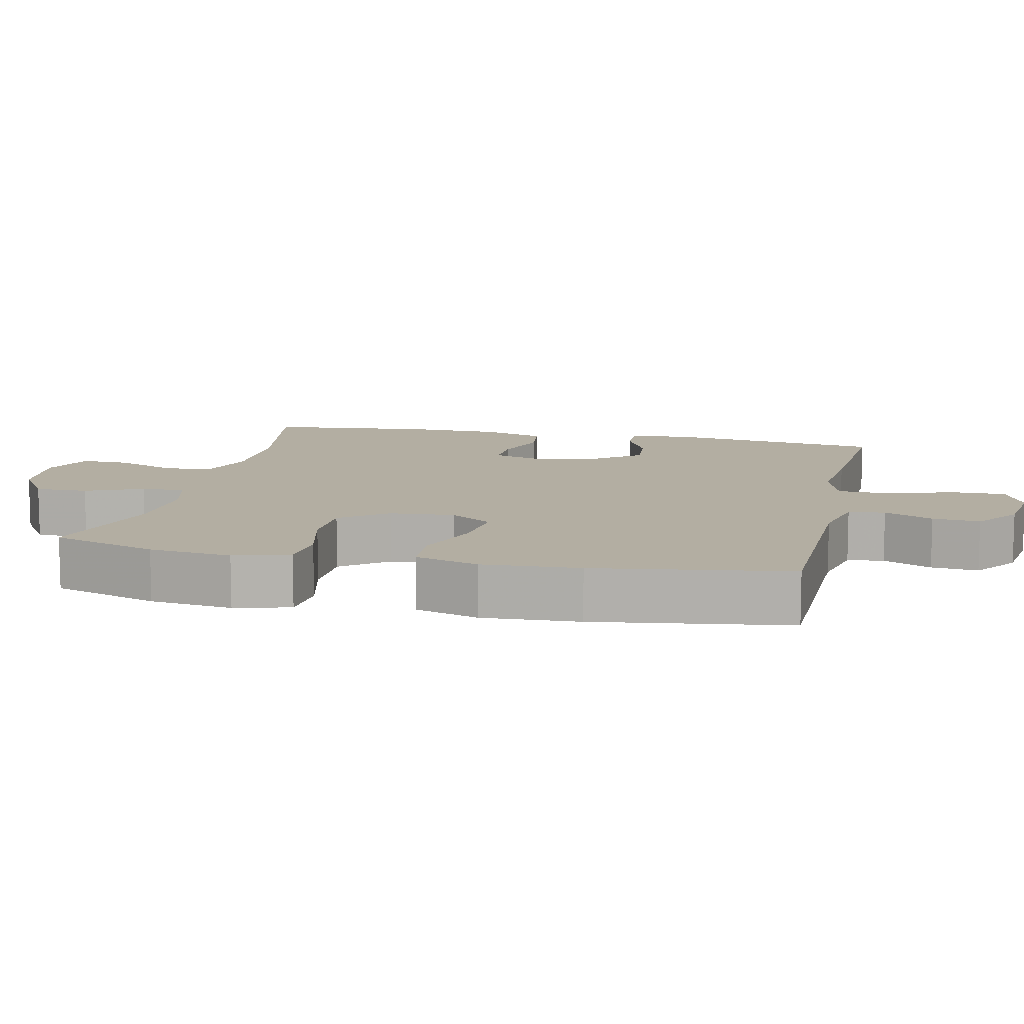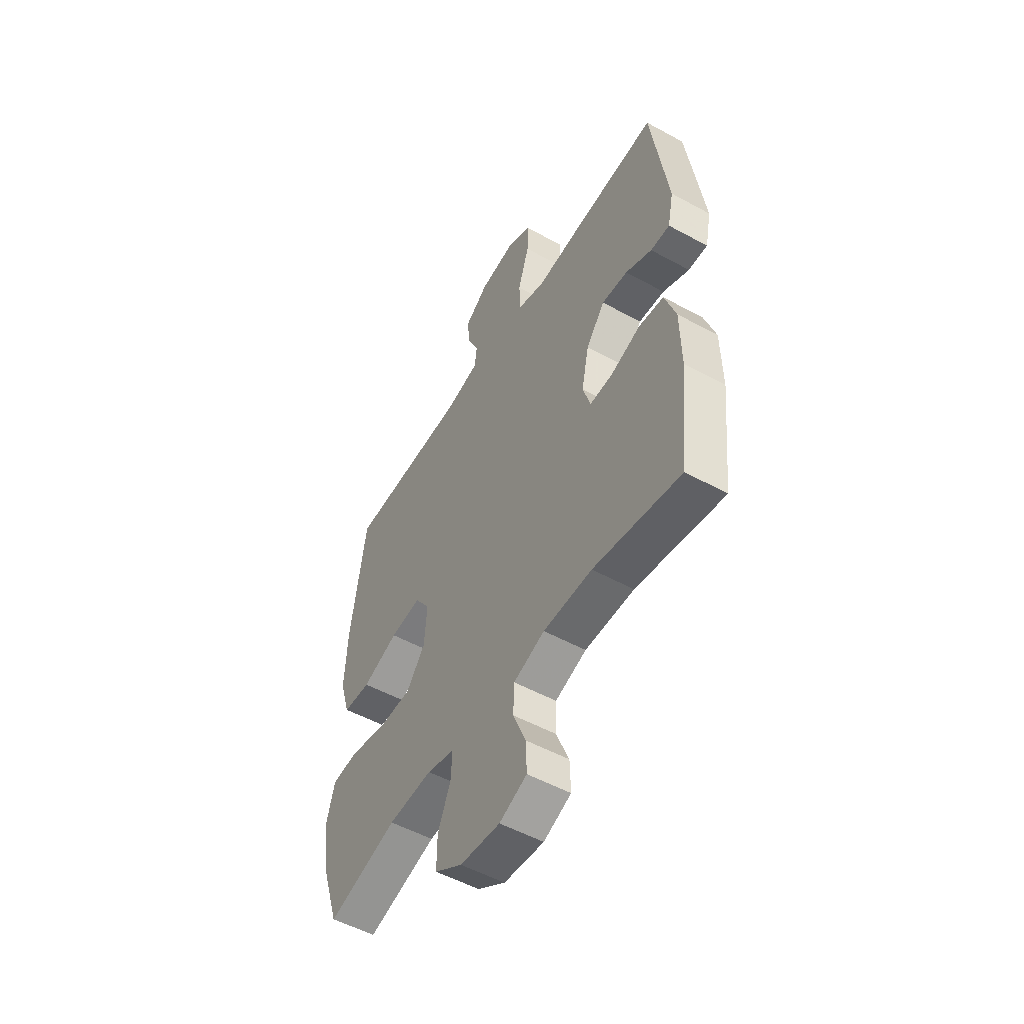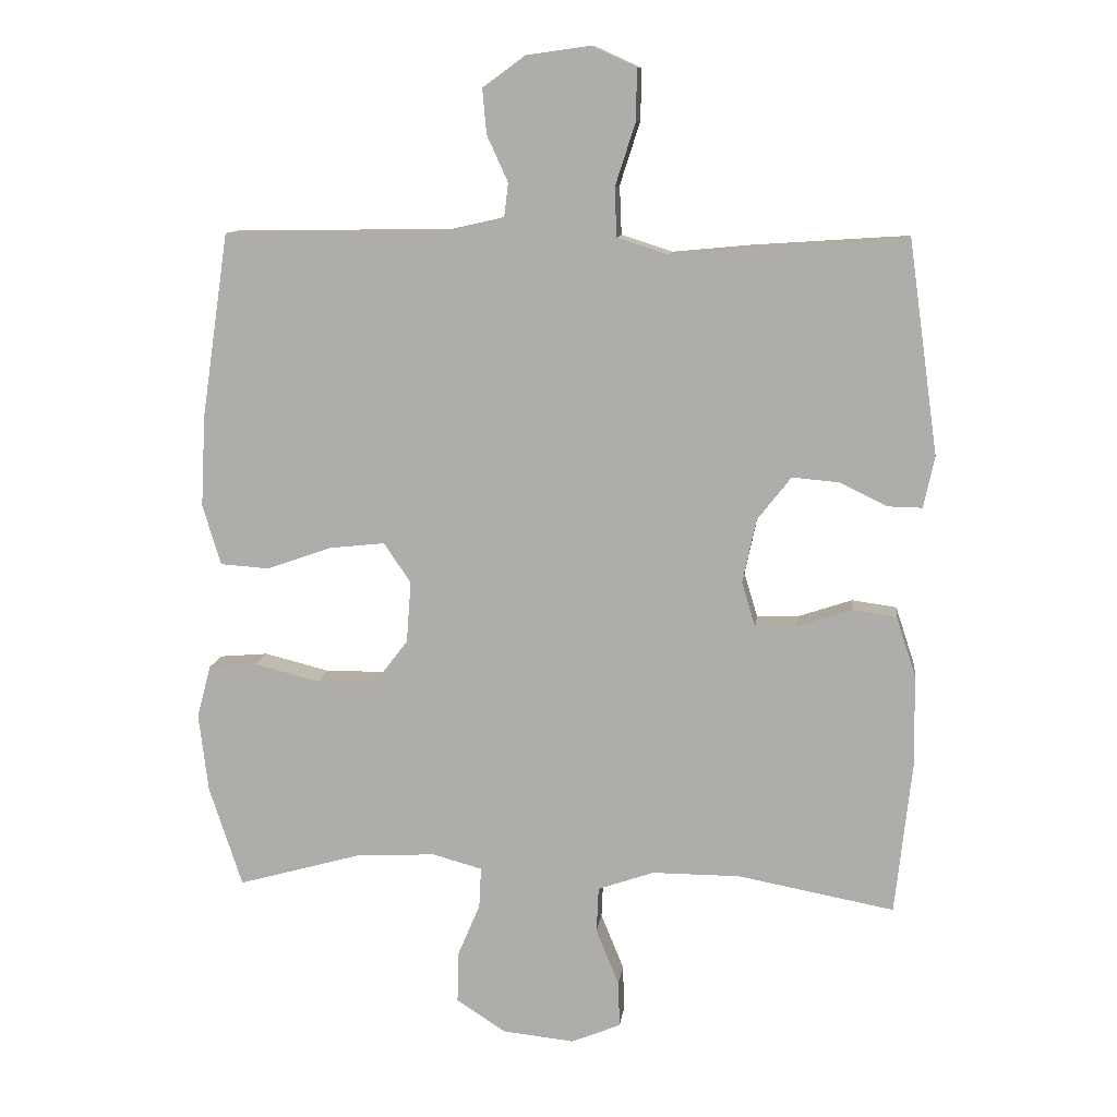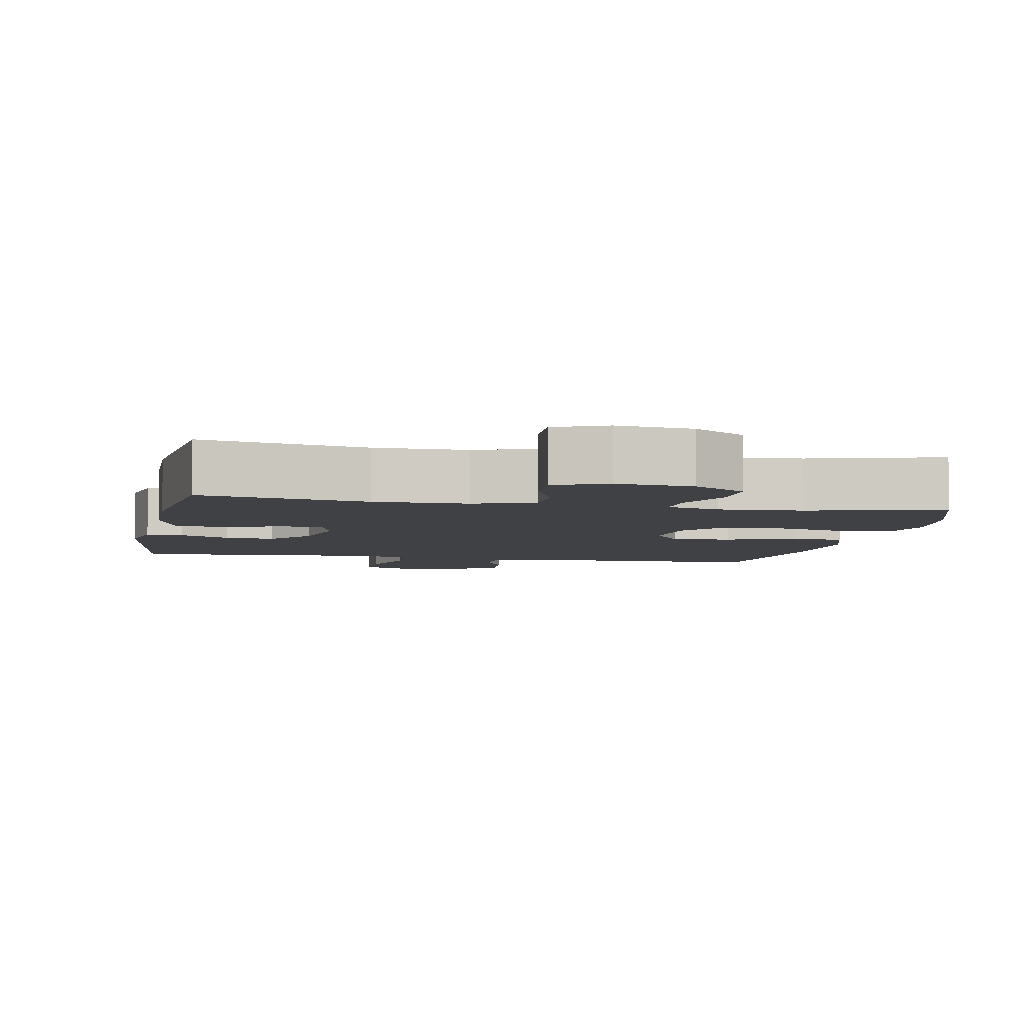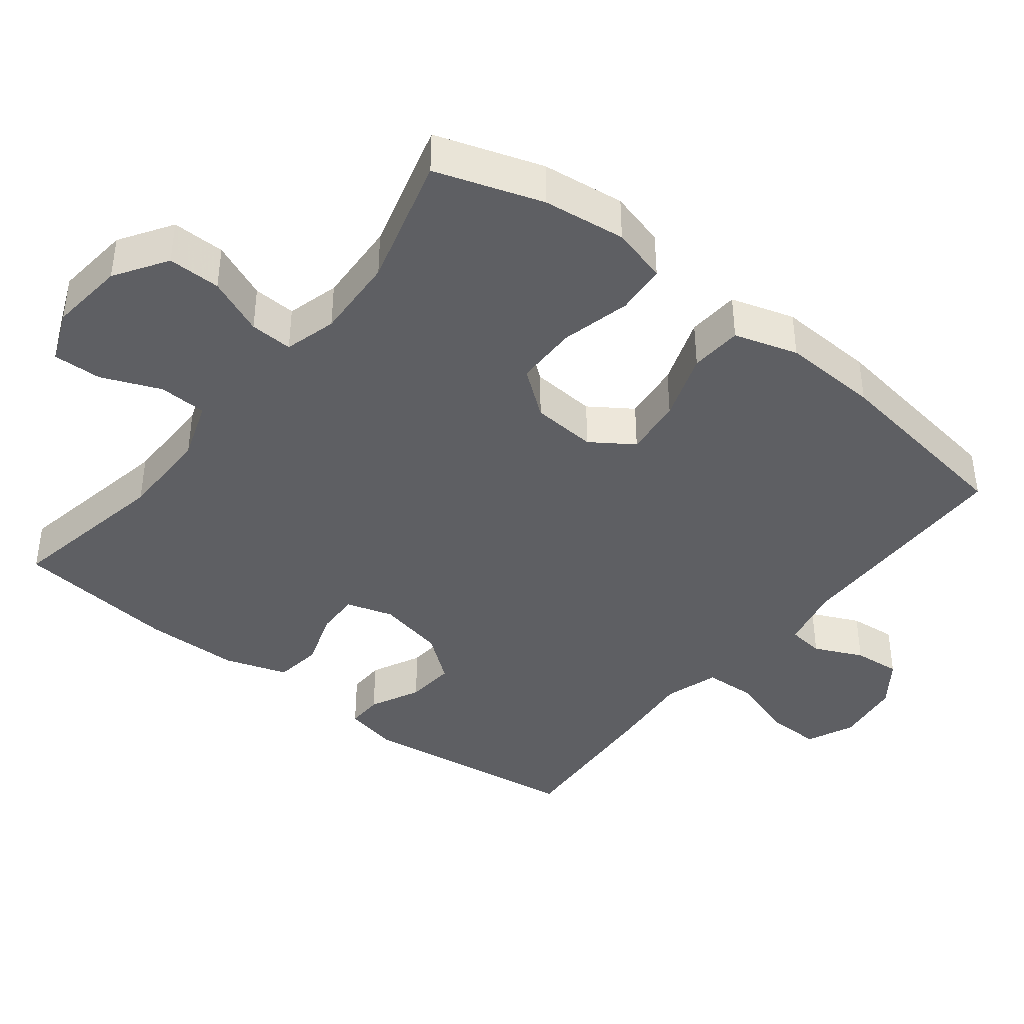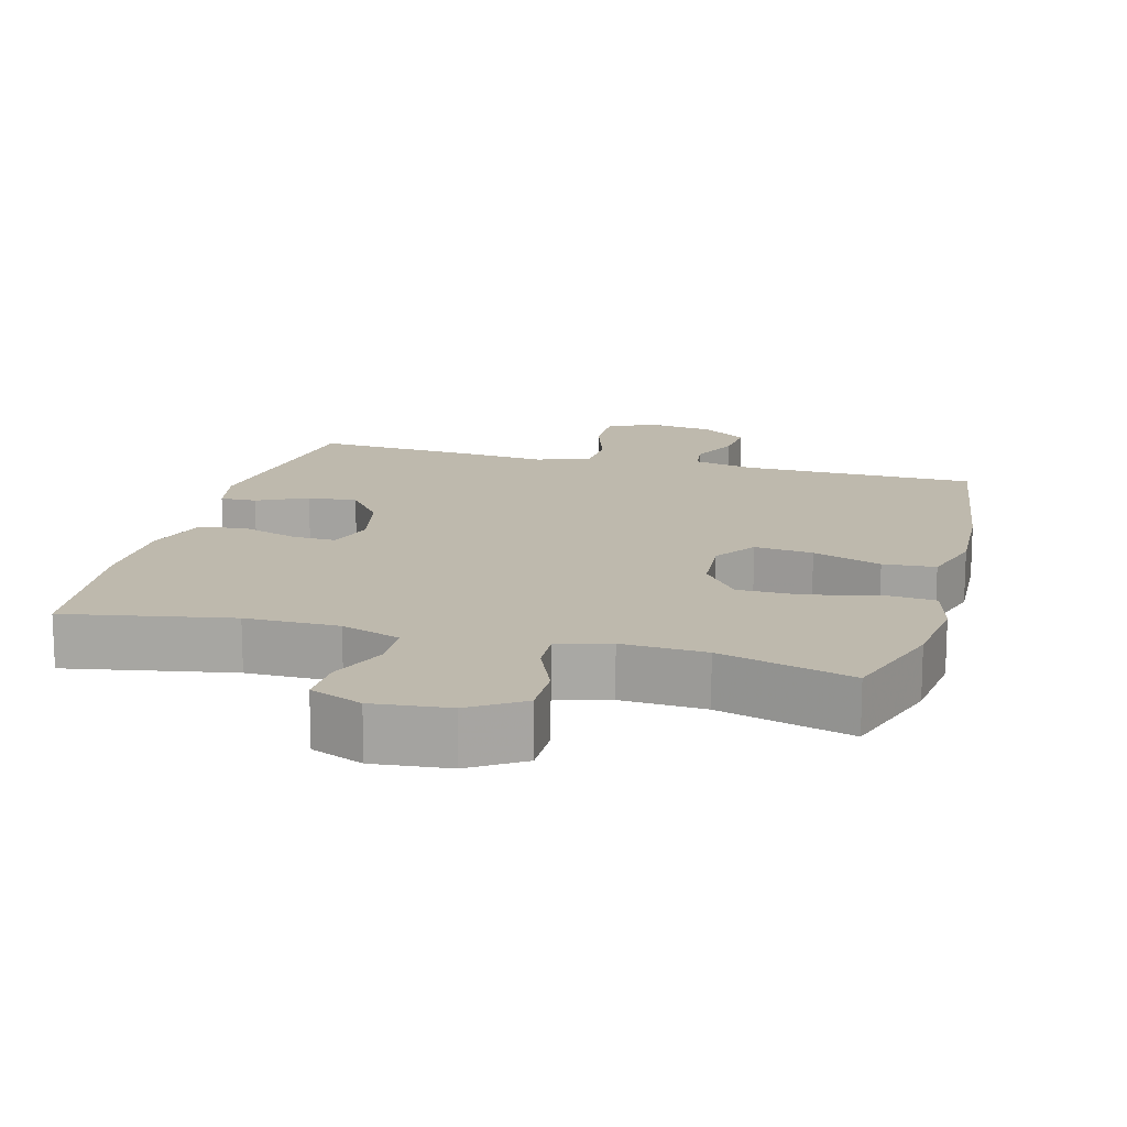
<metadata>
{"format":"obj","ext":"obj","renderer":"f3d","projection":"perspective","resolution":1024,"background":"white","views":[{"elev":10.8,"azim":-77.5,"up":"+Y"},{"elev":-52.9,"azim":59.6,"up":"+Z"},{"elev":10.9,"azim":7.3,"up":"+Z"},{"elev":-5.3,"azim":168.8,"up":"+Y"},{"elev":-40.7,"azim":-128.2,"up":"+Y"},{"elev":15.1,"azim":-164.9,"up":"+Y"}]}
</metadata>
<code>
v -0.5 0.07 0.5
v -0.173 0.07 0.505
v -0.085 0.07 0.525
v -0.079 0.07 0.576
v -0.11 0.07 0.644
v -0.116 0.07 0.71
v -0.053 0.07 0.756
v 0.041 0.07 0.769
v 0.107 0.07 0.739
v 0.106 0.07 0.663
v 0.076 0.07 0.57
v 0.079 0.07 0.498
v 0.155 0.07 0.474
v 0.272 0.07 0.485
v 0.5 0.07 0.5
v 0.543 0.07 0.188
v 0.527 0.07 0.112
v 0.476 0.07 0.113
v 0.406 0.07 0.147
v 0.337 0.07 0.153
v 0.287 0.07 0.089
v 0.267 0.07 -0.005
v 0.287 0.07 -0.071
v 0.348 0.07 -0.069
v 0.428 0.07 -0.042
v 0.494 0.07 -0.051
v 0.523 0.07 -0.139
v 0.525 0.07 -0.272
v 0.5 0.07 -0.5
v 0.269 0.07 -0.457
v 0.139 0.07 -0.457
v 0.056 0.07 -0.486
v 0.053 0.07 -0.553
v 0.087 0.07 -0.636
v 0.089 0.07 -0.704
v 0.016 0.07 -0.734
v -0.09 0.07 -0.723
v -0.163 0.07 -0.676
v -0.162 0.07 -0.602
v -0.128 0.07 -0.522
v -0.125 0.07 -0.462
v -0.198 0.07 -0.442
v -0.315 0.07 -0.448
v -0.5 0.07 -0.5
v -0.549 0.07 -0.351
v -0.563 0.07 -0.235
v -0.542 0.07 -0.157
v -0.471 0.07 -0.151
v -0.374 0.07 -0.175
v -0.286 0.07 -0.174
v -0.236 0.07 -0.109
v -0.229 0.07 -0.018
v -0.269 0.07 0.041
v -0.351 0.07 0.032
v -0.447 0.07 -0.002
v -0.52 0.07 0.003
v -0.547 0.07 0.092
v -0.54 0.07 0.228
v -0.5 0 0.5
v -0.173 0 0.505
v -0.085 0 0.525
v -0.079 0 0.576
v -0.11 0 0.644
v -0.116 0 0.71
v -0.053 0 0.756
v 0.041 0 0.769
v 0.107 0 0.739
v 0.106 0 0.663
v 0.076 0 0.57
v 0.079 0 0.498
v 0.155 0 0.474
v 0.272 0 0.485
v 0.5 0 0.5
v 0.543 0 0.188
v 0.527 0 0.112
v 0.476 0 0.113
v 0.406 0 0.147
v 0.337 0 0.153
v 0.287 0 0.089
v 0.267 0 -0.005
v 0.287 0 -0.071
v 0.348 0 -0.069
v 0.428 0 -0.042
v 0.494 0 -0.051
v 0.523 0 -0.139
v 0.525 0 -0.272
v 0.5 0 -0.5
v 0.269 0 -0.457
v 0.139 0 -0.457
v 0.056 0 -0.486
v 0.053 0 -0.553
v 0.087 0 -0.636
v 0.089 0 -0.704
v 0.016 0 -0.734
v -0.09 0 -0.723
v -0.163 0 -0.676
v -0.162 0 -0.602
v -0.128 0 -0.522
v -0.125 0 -0.462
v -0.198 0 -0.442
v -0.315 0 -0.448
v -0.5 0 -0.5
v -0.549 0 -0.351
v -0.563 0 -0.235
v -0.542 0 -0.157
v -0.471 0 -0.151
v -0.374 0 -0.175
v -0.286 0 -0.174
v -0.236 0 -0.109
v -0.229 0 -0.018
v -0.269 0 0.041
v -0.351 0 0.032
v -0.447 0 -0.002
v -0.52 0 0.003
v -0.547 0 0.092
v -0.54 0 0.228
f 58 1 2
f 57 58 2
f 56 57 2
f 55 56 2
f 54 55 2
f 53 54 2 3
f 52 53 3
f 51 52 3
f 47 48 49
f 46 47 49
f 45 46 49
f 44 45 49
f 43 44 49
f 42 43 49 50
f 41 42 50 51
f 38 39 40
f 37 38 40
f 36 37 40
f 35 36 40
f 34 35 40
f 33 34 40
f 32 33 40 41
f 41 51 3
f 32 41 3
f 31 32 3
f 28 29 30
f 27 28 30
f 26 27 30
f 25 26 30
f 24 25 30
f 23 24 30 31
f 17 18 19
f 16 17 19
f 15 16 19
f 14 15 19
f 13 14 19
f 12 13 19 20
f 9 10 11
f 8 9 11
f 7 8 11
f 6 7 11
f 5 6 11
f 4 5 11
f 4 11 12
f 3 4 12
f 31 3 12
f 23 31 12
f 22 23 12
f 12 20 21
f 12 21 22
f 60 59 116
f 60 116 115
f 60 115 114
f 60 114 113
f 60 113 112
f 61 60 112 111
f 61 111 110
f 61 110 109
f 107 106 105
f 107 105 104
f 107 104 103
f 107 103 102
f 107 102 101
f 108 107 101 100
f 109 108 100 99
f 98 97 96
f 98 96 95
f 98 95 94
f 98 94 93
f 98 93 92
f 98 92 91
f 99 98 91 90
f 61 109 99
f 61 99 90
f 61 90 89
f 88 87 86
f 88 86 85
f 88 85 84
f 88 84 83
f 88 83 82
f 89 88 82 81
f 77 76 75
f 77 75 74
f 77 74 73
f 77 73 72
f 77 72 71
f 78 77 71 70
f 69 68 67
f 69 67 66
f 69 66 65
f 69 65 64
f 69 64 63
f 69 63 62
f 70 69 62
f 70 62 61
f 70 61 89
f 70 89 81
f 70 81 80
f 79 78 70
f 80 79 70
f 1 59 60 2
f 2 60 61 3
f 3 61 62 4
f 4 62 63 5
f 5 63 64 6
f 6 64 65 7
f 7 65 66 8
f 8 66 67 9
f 9 67 68 10
f 10 68 69 11
f 11 69 70 12
f 12 70 71 13
f 13 71 72 14
f 14 72 73 15
f 15 73 74 16
f 16 74 75 17
f 17 75 76 18
f 18 76 77 19
f 19 77 78 20
f 20 78 79 21
f 21 79 80 22
f 22 80 81 23
f 23 81 82 24
f 24 82 83 25
f 25 83 84 26
f 26 84 85 27
f 27 85 86 28
f 28 86 87 29
f 29 87 88 30
f 30 88 89 31
f 31 89 90 32
f 32 90 91 33
f 33 91 92 34
f 34 92 93 35
f 35 93 94 36
f 36 94 95 37
f 37 95 96 38
f 38 96 97 39
f 39 97 98 40
f 40 98 99 41
f 41 99 100 42
f 42 100 101 43
f 43 101 102 44
f 44 102 103 45
f 45 103 104 46
f 46 104 105 47
f 47 105 106 48
f 48 106 107 49
f 49 107 108 50
f 50 108 109 51
f 51 109 110 52
f 52 110 111 53
f 53 111 112 54
f 54 112 113 55
f 55 113 114 56
f 56 114 115 57
f 57 115 116 58
f 58 116 59 1

</code>
